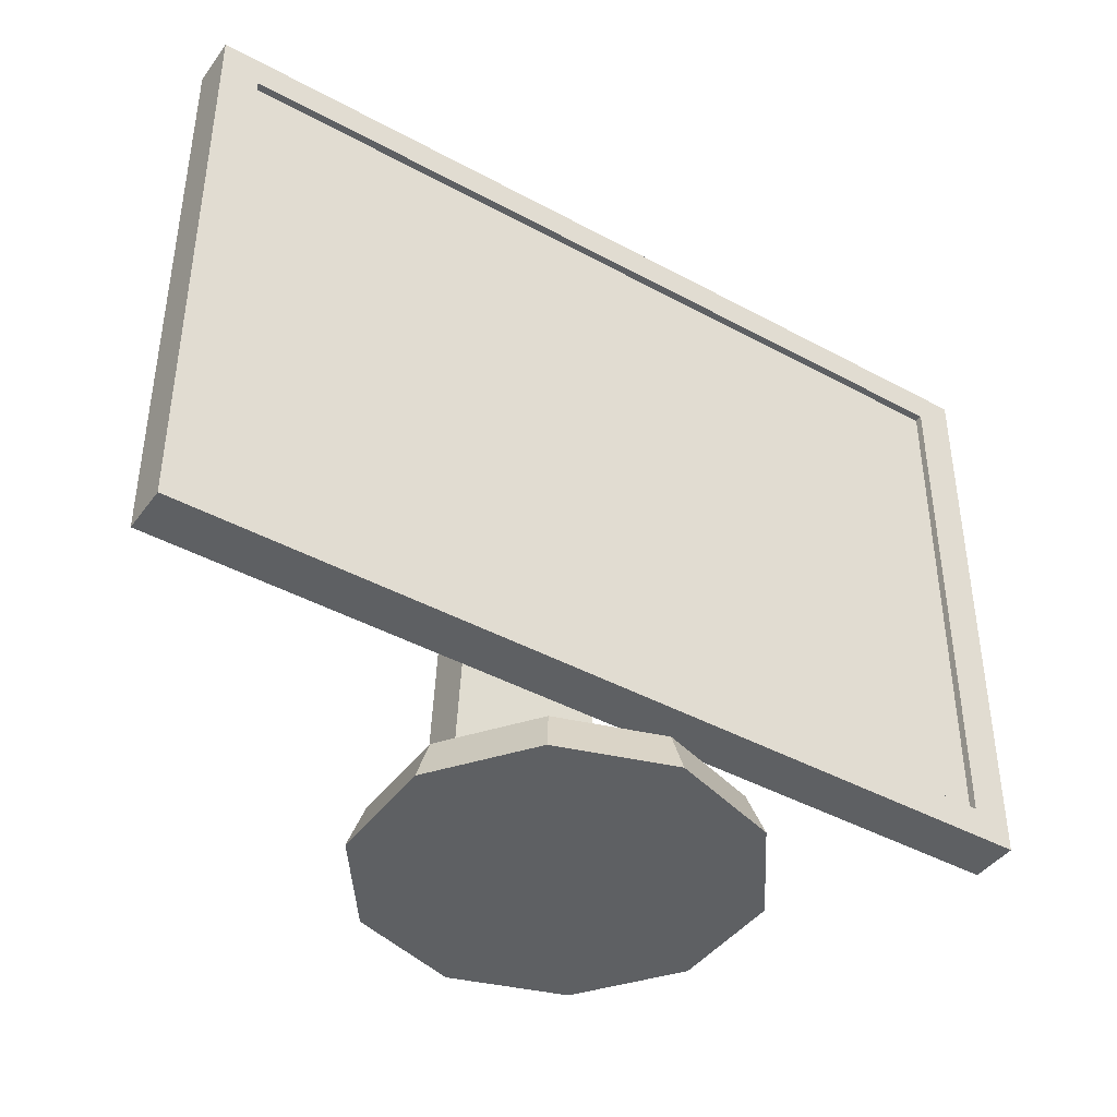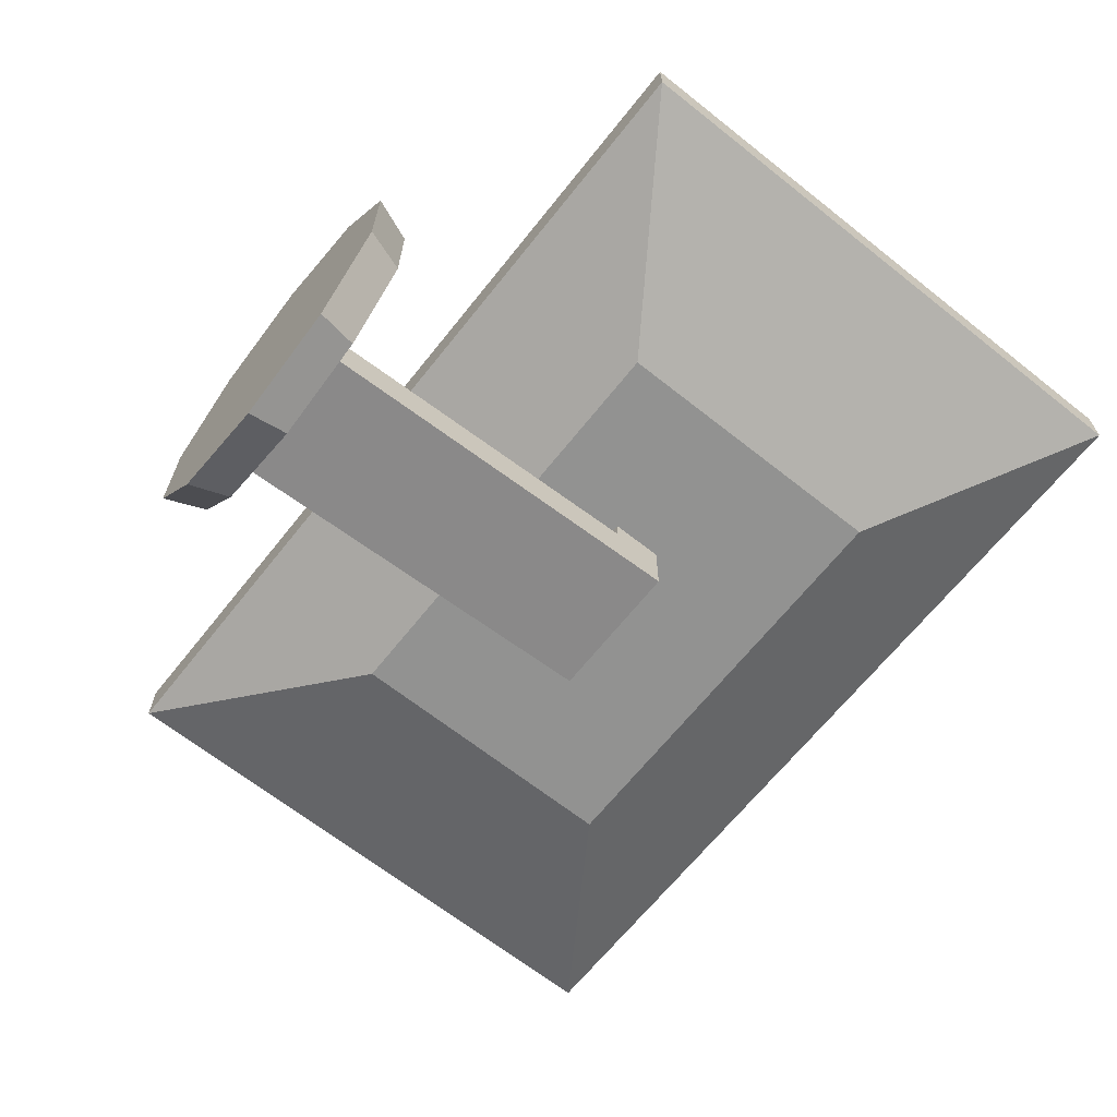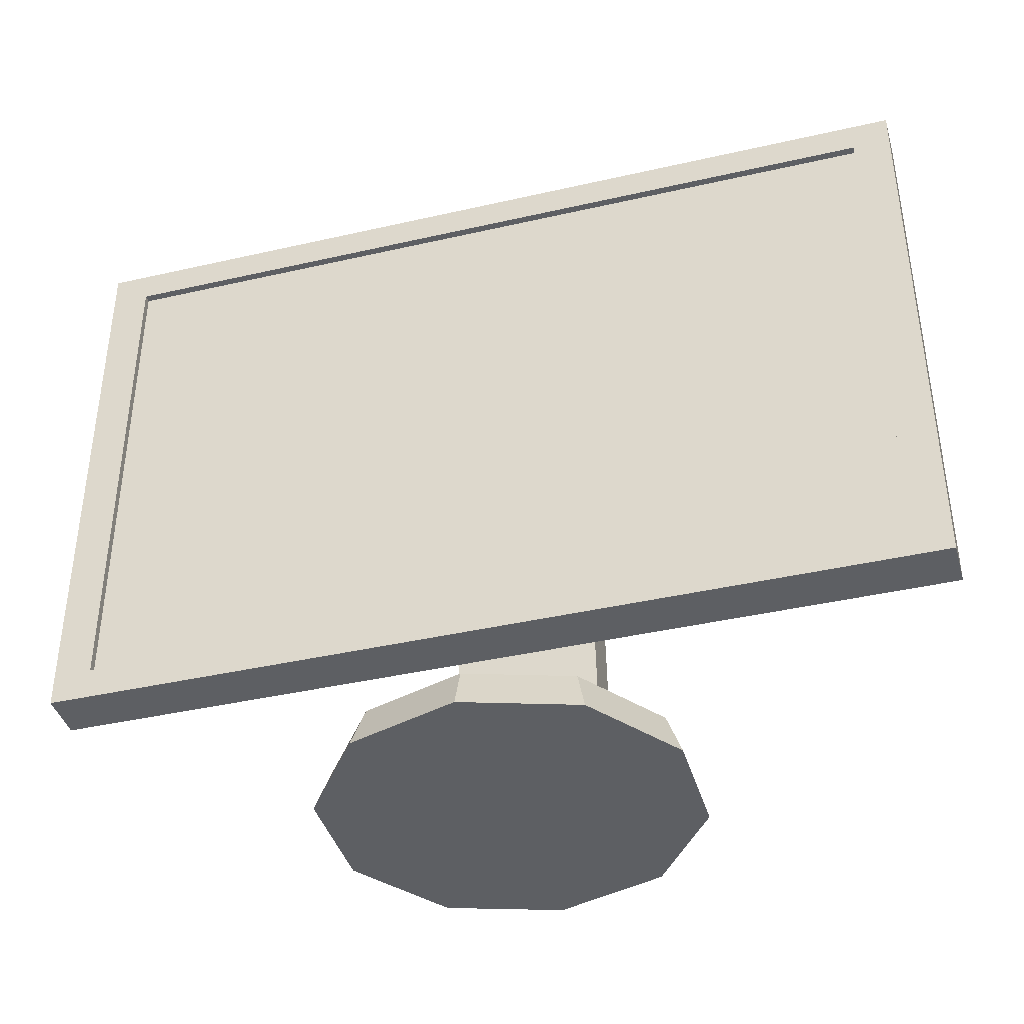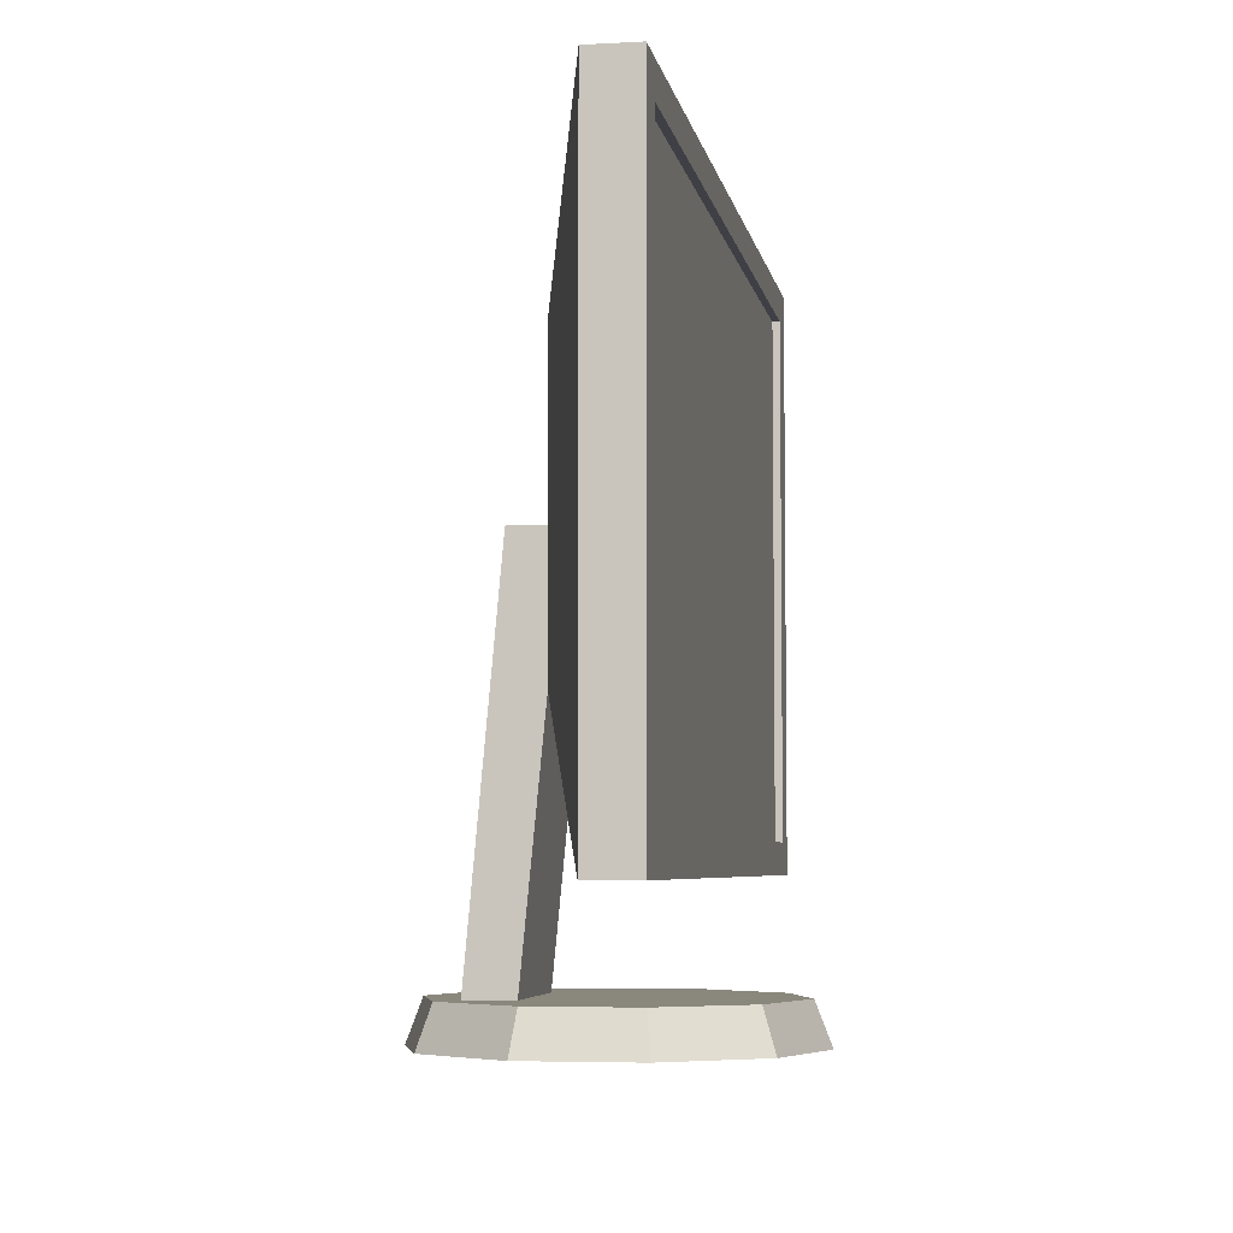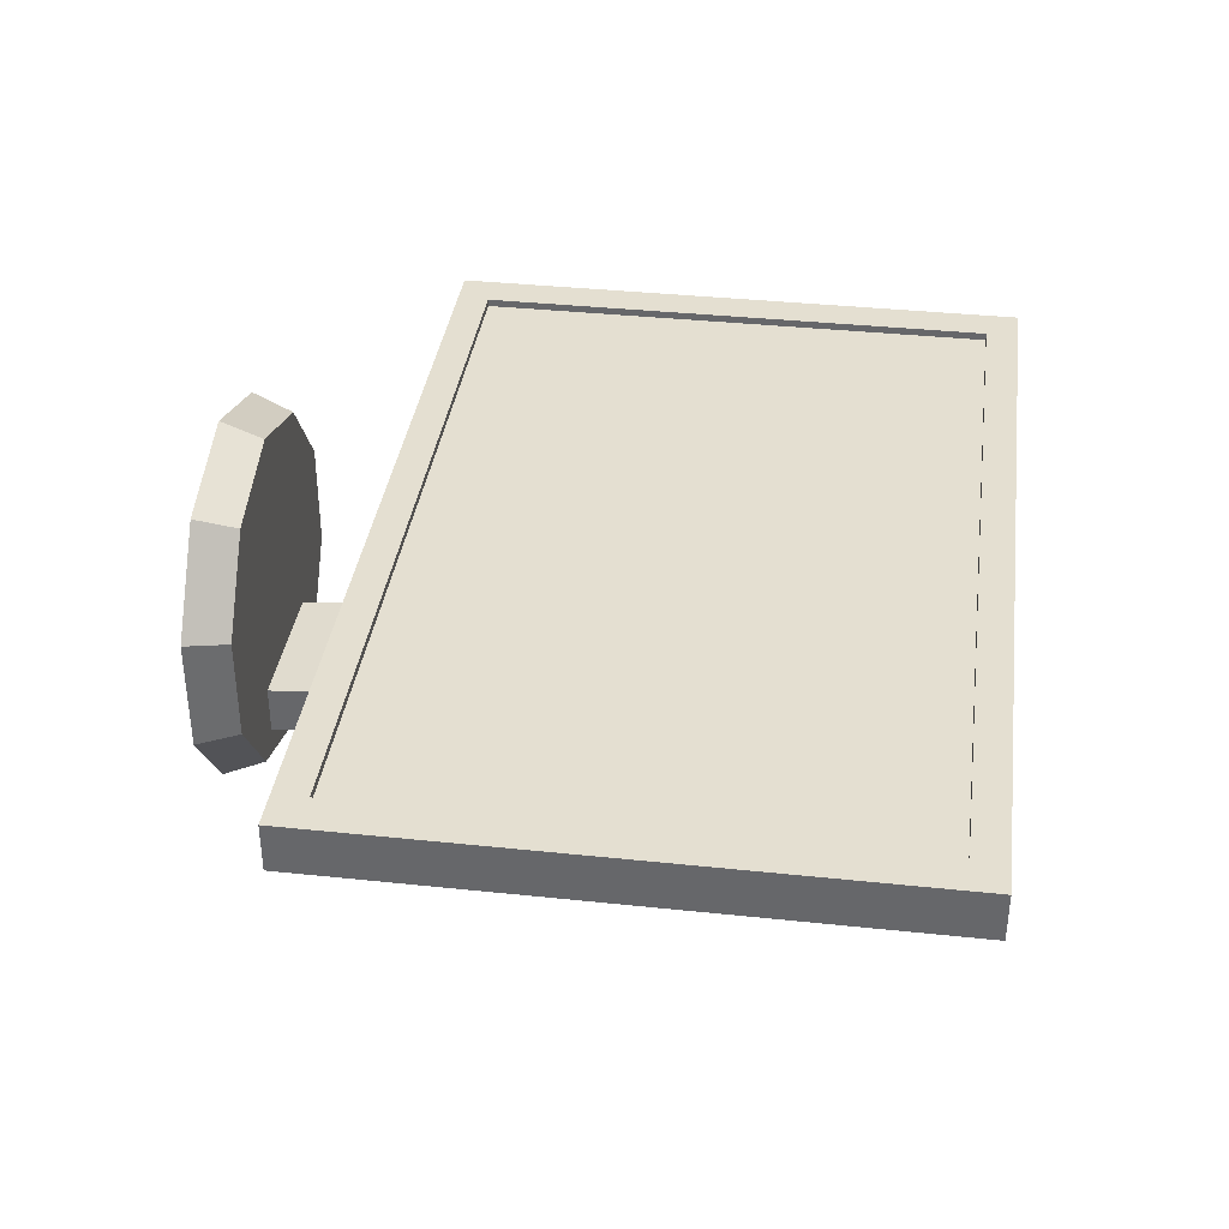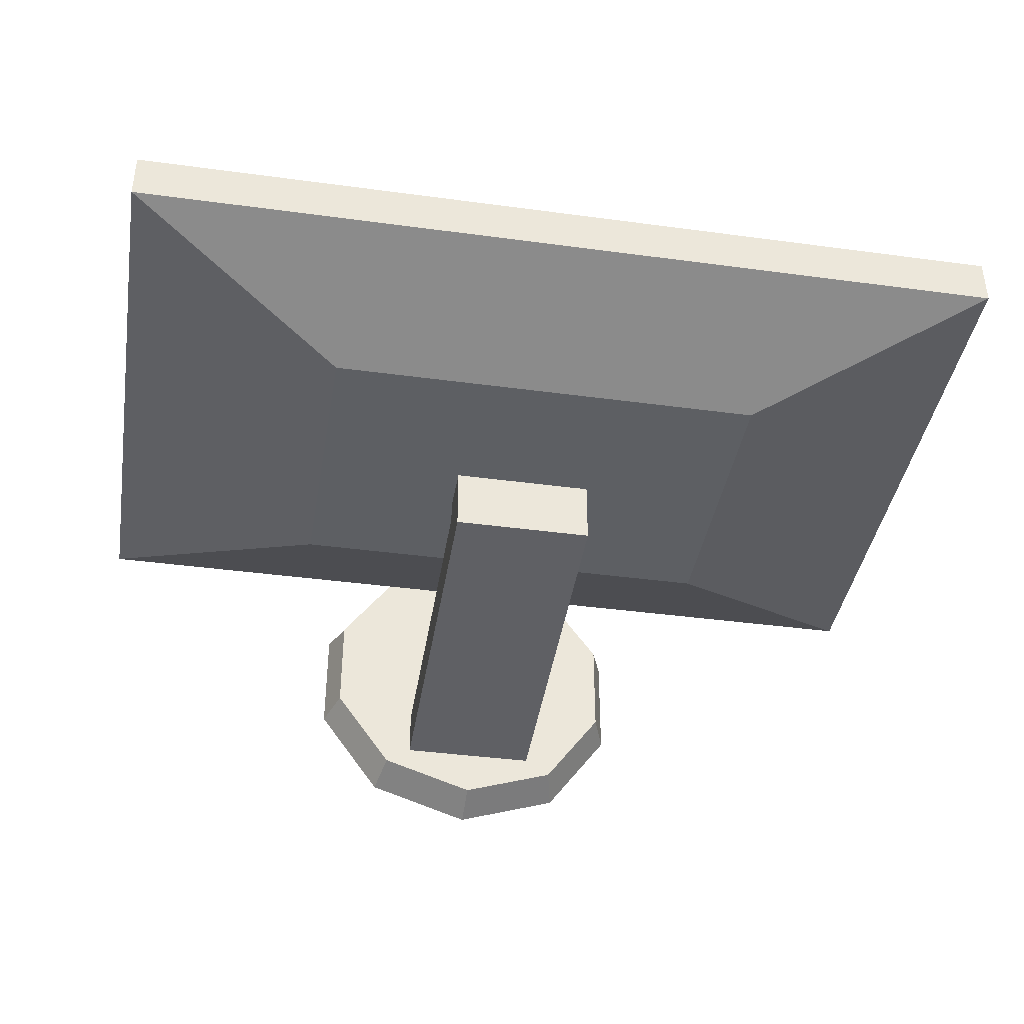
<metadata>
{"format":"obj","ext":"obj","renderer":"f3d","projection":"perspective","resolution":1024,"background":"white","views":[{"elev":-42.2,"azim":-33.2,"up":"+Y"},{"elev":-66.2,"azim":51.5,"up":"+Z"},{"elev":-40.2,"azim":15.8,"up":"+Y"},{"elev":-5.2,"azim":-80.2,"up":"+Y"},{"elev":36.8,"azim":97.8,"up":"+Z"},{"elev":-39.9,"azim":170.5,"up":"+Z"}]}
</metadata>
<code>
g pc-monitor
v 0.07347 0 0.1011
v 7.203e-09 0 0.125
v 5.923e-09 0.02841 0.1141
v 0.06706 0.02841 0.0923
v -0.07347 0 0.1011
v -0.1189 0 0.03863
v -0.1085 0.02841 0.03525
v -0.06706 0.02841 0.0923
v 0.07347 0 -0.1011
v 0.1189 0 -0.03863
v 0.1085 0.02841 -0.03525
v 0.06706 0.02841 -0.0923
v -0.07347 0 -0.1011
v -3.725e-09 0 -0.125
v -4.051e-09 0.02841 -0.1141
v -0.06706 0.02841 -0.0923
v 7.203e-09 0 0.125
v -0.07347 0 0.1011
v -0.06706 0.02841 0.0923
v 5.923e-09 0.02841 0.1141
v 0.1189 0 -0.03863
v 0.1189 0 0.03863
v 0.1085 0.02841 0.03525
v 0.1085 0.02841 -0.03525
v -3.725e-09 0 -0.125
v 0.07347 0 -0.1011
v 0.06706 0.02841 -0.0923
v -4.051e-09 0.02841 -0.1141
v -0.1189 0 0.03863
v -0.1189 0 -0.03863
v -0.1085 0.02841 -0.03525
v -0.1085 0.02841 0.03525
v 0.1189 0 0.03863
v 0.07347 0 0.1011
v 0.06706 0.02841 0.0923
v 0.1085 0.02841 0.03525
v -0.1189 0 -0.03863
v -0.07347 0 -0.1011
v -0.06706 0.02841 -0.0923
v -0.1085 0.02841 -0.03525
v 0.07347 0 -0.1011
v -3.725e-09 0 -0.125
v -0.07347 0 -0.1011
v 0.1189 0 -0.03863
v -0.1189 0 -0.03863
v 0.1189 0 0.03863
v -0.1189 0 0.03863
v -0.07347 0 0.1011
v 0.07347 0 0.1011
v 7.203e-09 0 0.125
v -0.3 0.09715 0.03336
v -0.15 0.1971 -0.01109
v -0.15 0.3969 -0.01109
v -0.3 0.4968 0.03336
v -0.15 0.1971 -0.01109
v 0.15 0.1971 -0.01109
v 0.15 0.3969 -0.01109
v -0.15 0.3969 -0.01109
v 0.3 0.09715 0.03336
v 0.3 0.09715 0.06629
v 0.3 0.4968 0.06629
v 0.3 0.4968 0.03336
v 0.2743 0.4748 0.06629
v 0.2743 0.4748 0.06113
v -0.2743 0.4748 0.06113
v -0.2743 0.4748 0.06629
v -0.3 0.09715 0.03336
v -0.3 0.09715 0.06629
v 0.3 0.09715 0.06629
v 0.3 0.09715 0.03336
v 0.3 0.4968 0.03336
v 0.3 0.4968 0.06629
v -0.3 0.4968 0.06629
v -0.3 0.4968 0.03336
v 0.15 0.3969 -0.01109
v 0.3 0.4968 0.03336
v -0.3 0.4968 0.03336
v -0.15 0.3969 -0.01109
v -0.15 0.1971 -0.01109
v -0.3 0.09715 0.03336
v 0.3 0.09715 0.03336
v 0.15 0.1971 -0.01109
v 0.15 0.1971 -0.01109
v 0.3 0.09715 0.03336
v 0.3 0.4968 0.03336
v 0.15 0.3969 -0.01109
v -0.3 0.09715 0.06629
v -0.3 0.09715 0.03336
v -0.3 0.4968 0.03336
v -0.3 0.4968 0.06629
v -0.04858 0.262 -0.02531
v -0.04858 0.297 -0.05616
v 0.04858 0.297 -0.05616
v 0.04858 0.262 -0.02531
v 0.04858 0.297 -0.05616
v 0.04858 0.02841 -0.08054
v 0.04858 0.02841 -0.04785
v 0.04858 0.262 -0.02531
v 0.04858 0.262 -0.02531
v 0.04858 0.02841 -0.04785
v -0.04858 0.02841 -0.04785
v -0.04858 0.262 -0.02531
v -0.04858 0.297 -0.05616
v -0.04858 0.02841 -0.08054
v 0.04858 0.02841 -0.08054
v 0.04858 0.297 -0.05616
v -0.04858 0.262 -0.02531
v -0.04858 0.02841 -0.04785
v -0.04858 0.02841 -0.08054
v -0.04858 0.297 -0.05616
v 0.04858 0.297 -0.05616
v 0.04858 0.297 0.01378
v -0.04858 0.297 0.01378
v -0.04858 0.297 -0.05616
v 0.04858 0.262 -0.02531
v -0.04858 0.262 -0.02531
v -0.04858 0.262 0.01378
v 0.04858 0.262 0.01378
v -0.04858 0.297 -0.05616
v -0.04858 0.297 0.01378
v -0.04858 0.262 0.01378
v -0.04858 0.262 -0.02531
v 0.04858 0.297 0.01378
v 0.04858 0.297 -0.05616
v 0.04858 0.262 -0.02531
v 0.04858 0.262 0.01378
v 0.1085 0.02841 0.03525
v 0.06706 0.02841 0.0923
v 5.923e-09 0.02841 0.1141
v 2.477e-09 0.02841 0.03525
v -0.06706 0.02841 0.0923
v 0.1085 0.02841 -0.03525
v -0.1085 0.02841 0.03525
v -6.048e-10 0.02841 -0.03525
v 0.06706 0.02841 -0.0923
v -0.1085 0.02841 -0.03525
v -4.051e-09 0.02841 -0.1141
v -0.06706 0.02841 -0.0923
v -0.2743 0.1191 0.06629
v -0.3 0.09715 0.06629
v -0.3 0.4968 0.06629
v -0.2743 0.4748 0.06629
v 0.2743 0.4748 0.06629
v 0.3 0.4968 0.06629
v 0.3 0.09715 0.06629
v 0.2743 0.1191 0.06629
v 0.2743 0.1191 0.06629
v 0.3 0.09715 0.06629
v -0.3 0.09715 0.06629
v -0.2743 0.1191 0.06629
v -0.2743 0.4748 0.06629
v -0.3 0.4968 0.06629
v 0.3 0.4968 0.06629
v 0.2743 0.4748 0.06629
v 0.2743 0.1191 0.06113
v -0.2743 0.1191 0.06113
v -0.2743 0.4748 0.06113
v 0.2743 0.4748 0.06113
v 0.2743 0.1191 0.06629
v 0.2743 0.1191 0.06113
v 0.2743 0.4748 0.06113
v 0.2743 0.4748 0.06629
v -0.2743 0.1191 0.06629
v -0.2743 0.1191 0.06113
v 0.2743 0.1191 0.06113
v 0.2743 0.1191 0.06629
v -0.2743 0.4748 0.06629
v -0.2743 0.4748 0.06113
v -0.2743 0.1191 0.06113
v -0.2743 0.1191 0.06629
f 2 1 3
f 3 1 4
f 6 5 7
f 7 5 8
f 10 9 11
f 11 9 12
f 14 13 15
f 15 13 16
f 18 17 19
f 19 17 20
f 22 21 23
f 23 21 24
f 26 25 27
f 27 25 28
f 30 29 31
f 31 29 32
f 34 33 35
f 35 33 36
f 38 37 39
f 39 37 40
f 42 41 43
f 44 43 41
f 45 43 44
f 46 45 44
f 47 45 46
f 48 47 46
f 49 48 46
f 50 48 49
f 52 51 53
f 53 51 54
f 56 55 57
f 57 55 58
f 60 59 61
f 61 59 62
f 64 63 65
f 65 63 66
f 68 67 69
f 69 67 70
f 72 71 73
f 73 71 74
f 76 75 77
f 77 75 78
f 80 79 81
f 81 79 82
f 84 83 85
f 85 83 86
f 88 87 89
f 89 87 90
f 92 91 93
f 93 91 94
f 96 95 97
f 97 95 98
f 100 99 101
f 101 99 102
f 104 103 105
f 105 103 106
f 108 107 109
f 109 107 110
f 112 111 113
f 113 111 114
f 116 115 117
f 117 115 118
f 120 119 121
f 121 119 122
f 124 123 125
f 125 123 126
f 128 127 129
f 129 127 130
f 129 130 131
f 127 132 130
f 131 130 133
f 130 132 134
f 130 134 133
f 132 135 134
f 133 134 136
f 134 135 137
f 134 137 136
f 136 137 138
f 140 139 141
f 141 139 142
f 144 143 145
f 145 143 146
f 148 147 149
f 149 147 150
f 152 151 153
f 153 151 154
f 156 155 157
f 157 155 158
f 160 159 161
f 161 159 162
f 164 163 165
f 165 163 166
f 168 167 169
f 169 167 170

</code>
